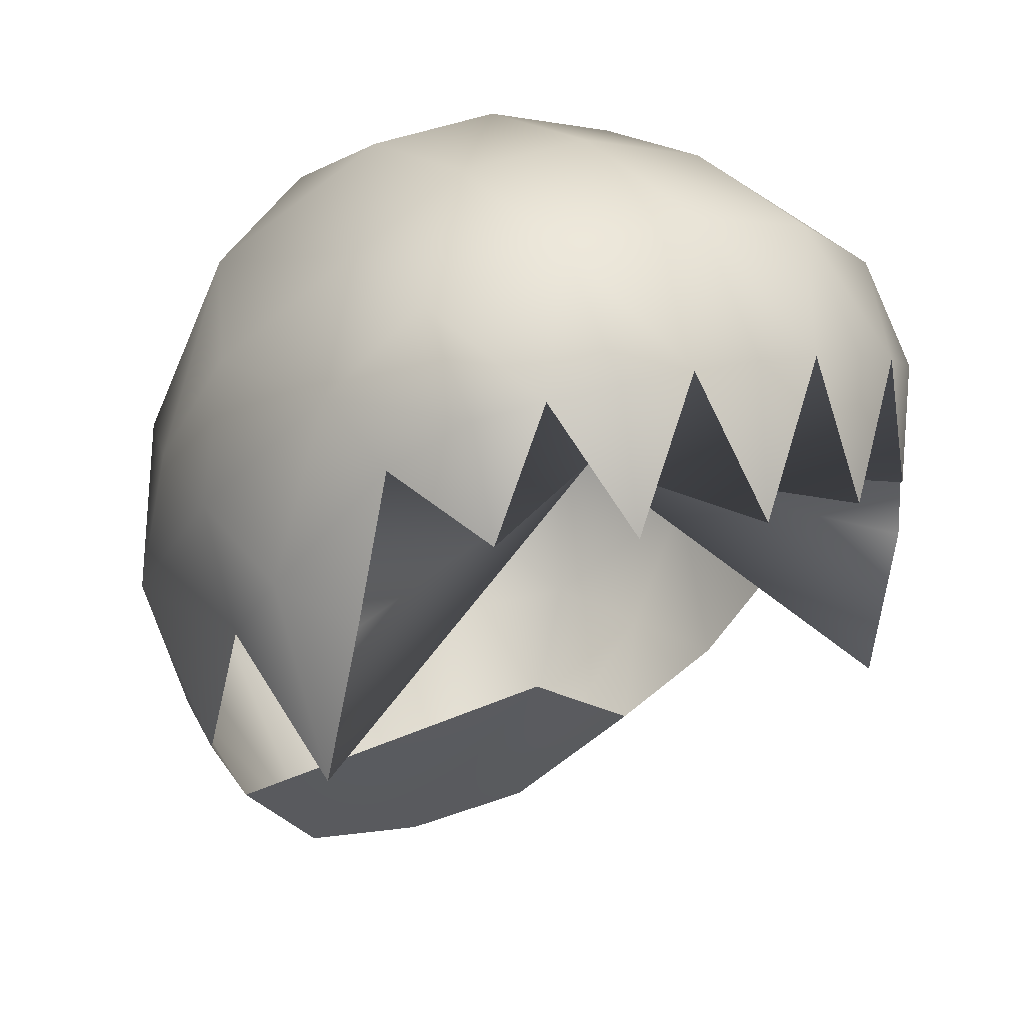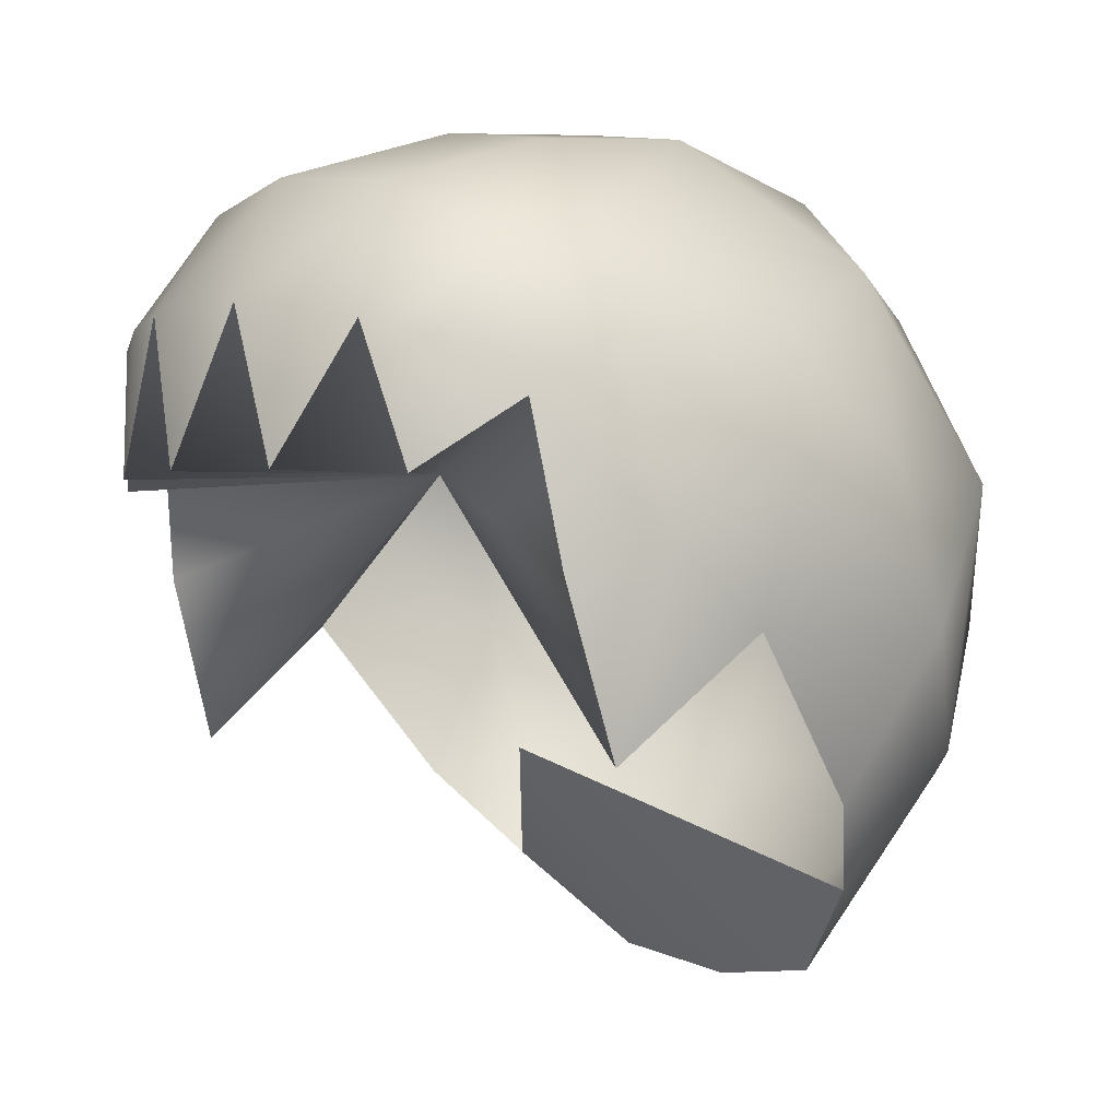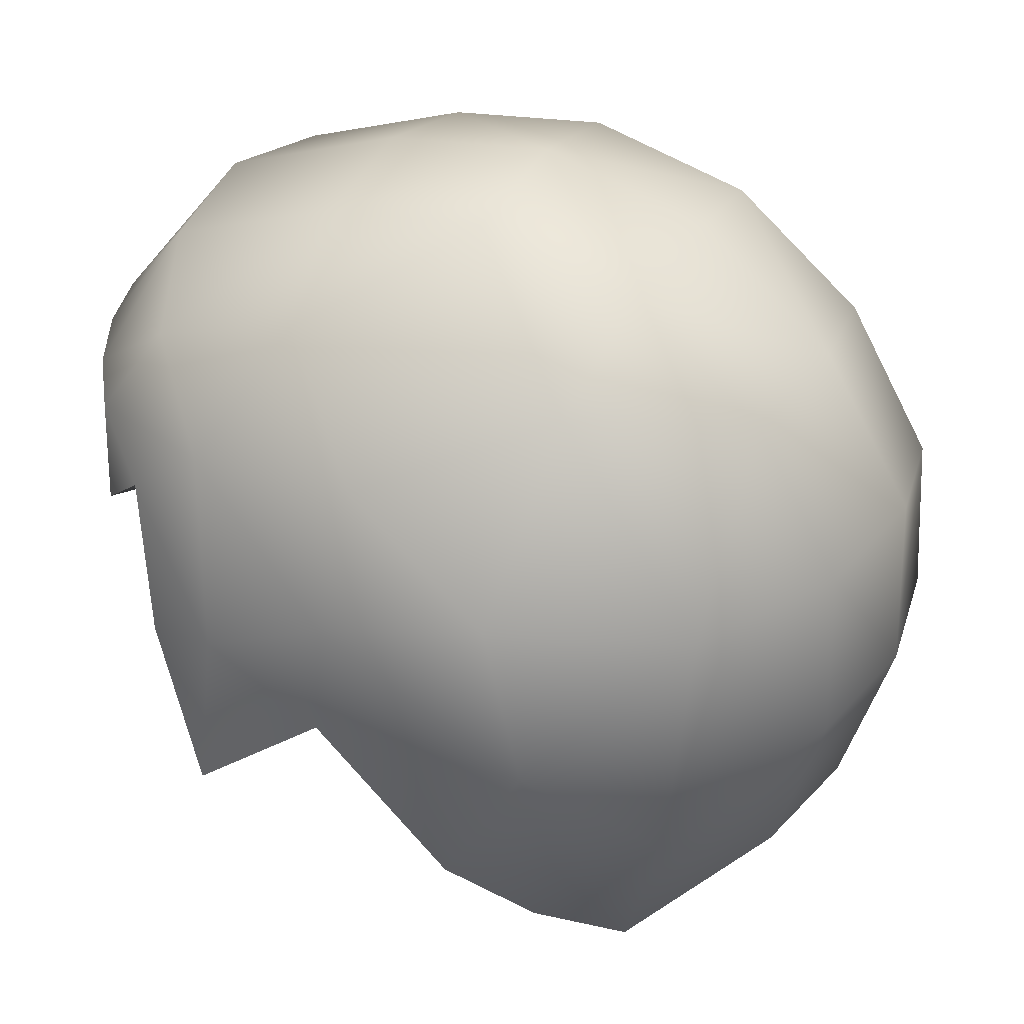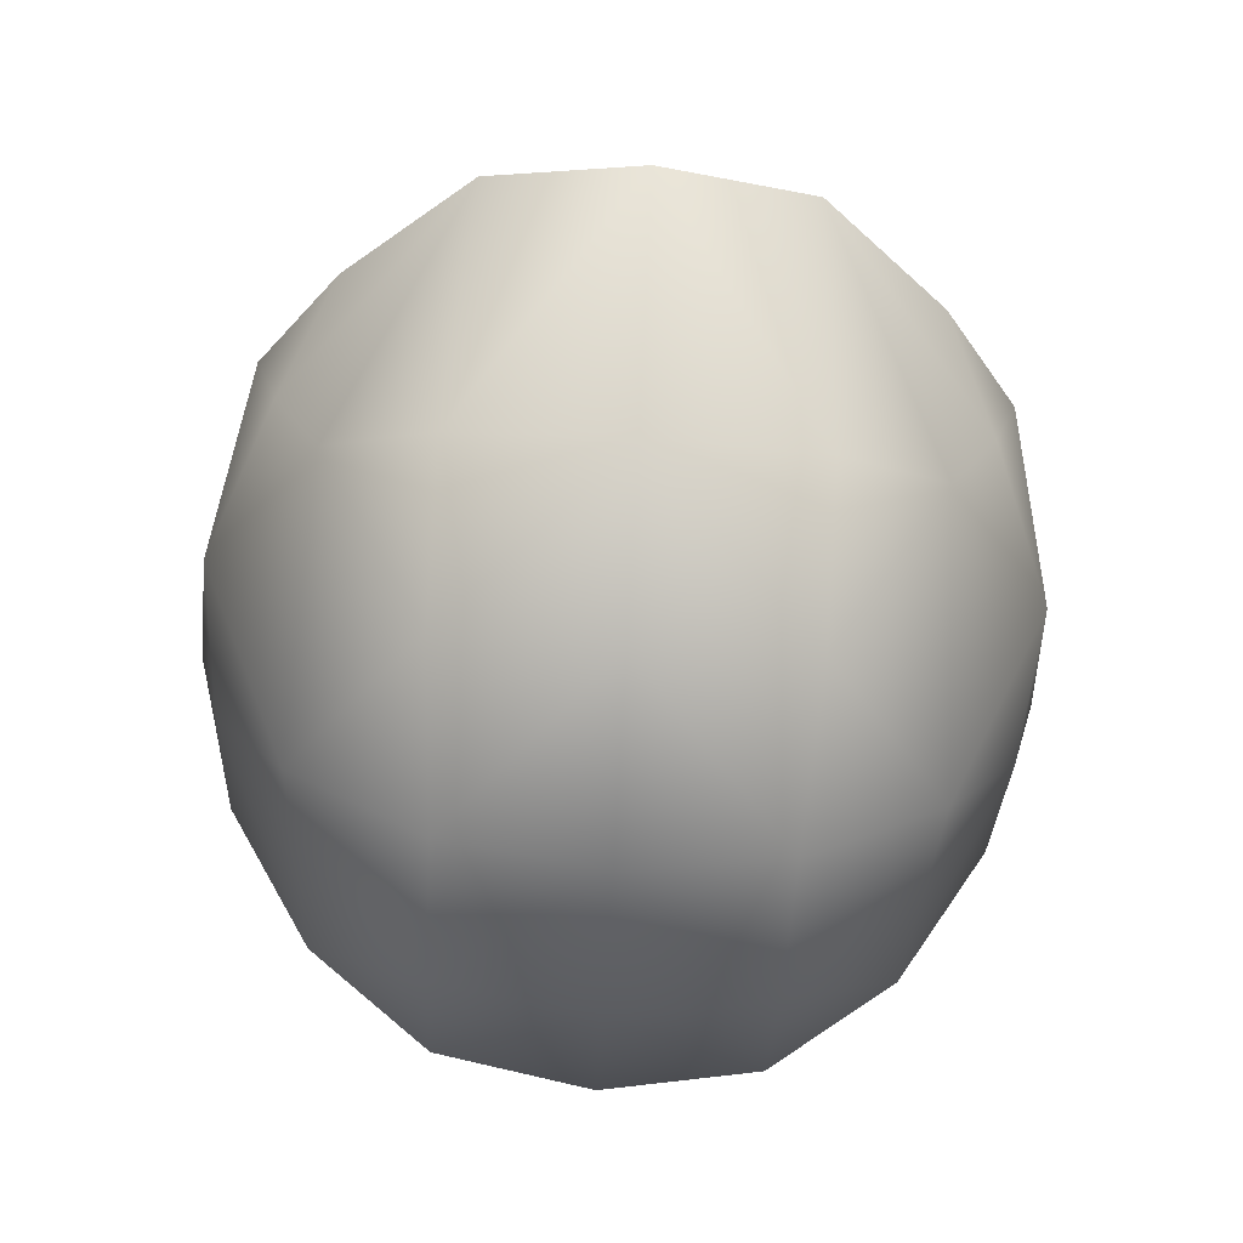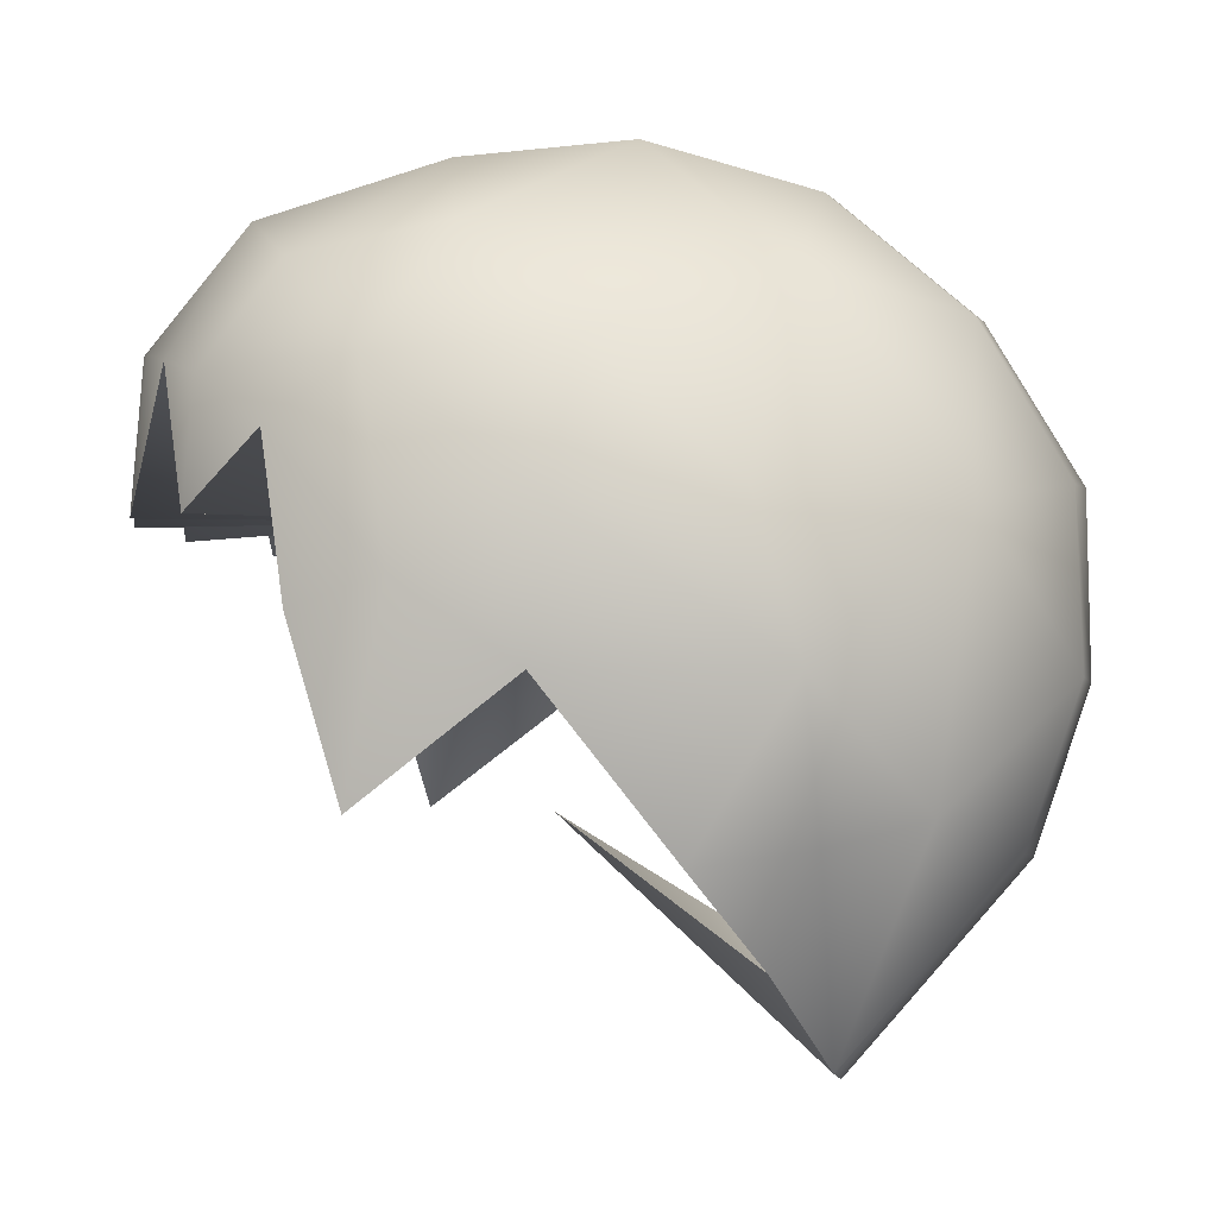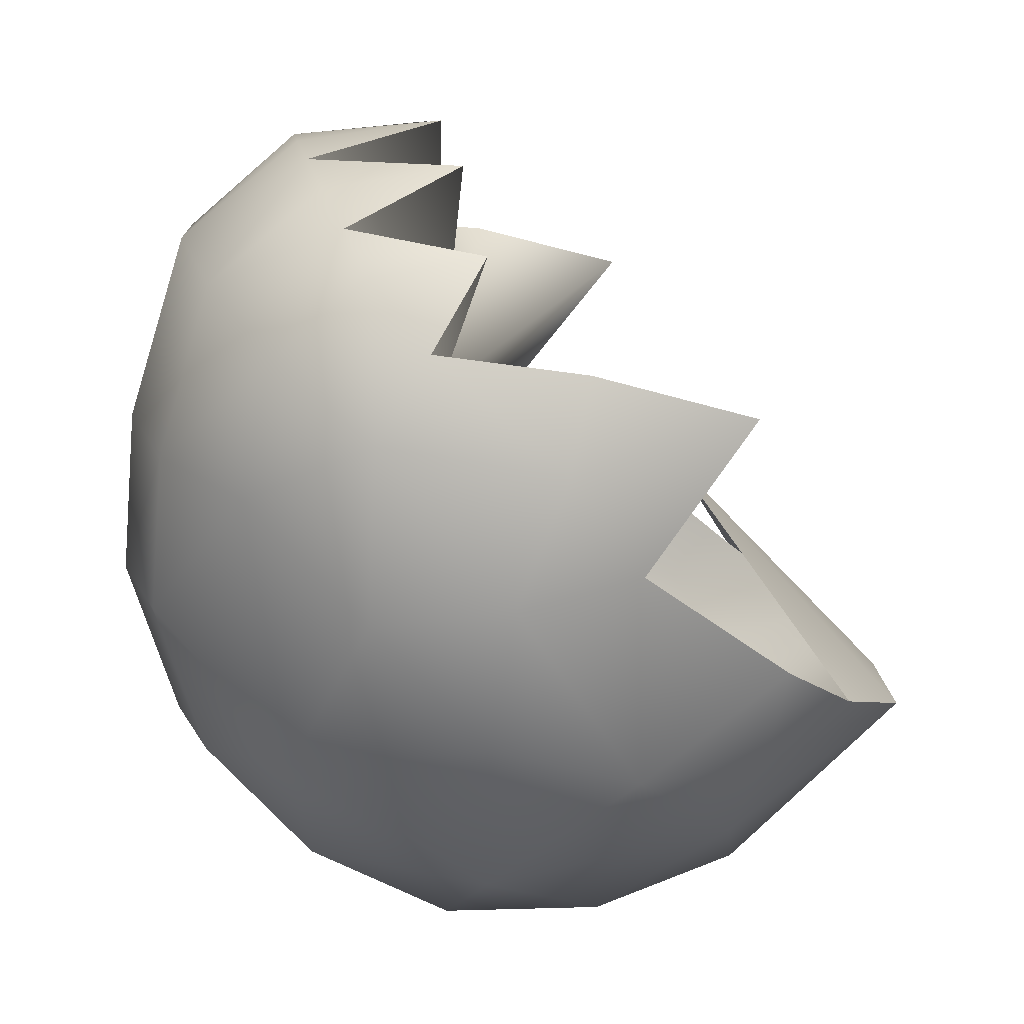
<metadata>
{"format":"obj","ext":"obj","renderer":"f3d","projection":"perspective","resolution":1024,"background":"white","views":[{"elev":13.2,"azim":-33.4,"up":"+Y"},{"elev":-0.9,"azim":53.1,"up":"+Y"},{"elev":29.9,"azim":114.4,"up":"+Y"},{"elev":-78.2,"azim":-3.4,"up":"+Z"},{"elev":-3.2,"azim":92.6,"up":"+Y"},{"elev":18.6,"azim":-99.8,"up":"+Z"}]}
</metadata>
<code>
v  -10.6 66.45 5.824
v  0 69.24 -6.31
v  0 68.15 6.122
v  -10.6 67.49 -6
v  -18.76 58.18 -15.84
v  -10.6 64 -17.64
v  0 65.57 -18.55
v  -10.6 56.12 -27.02
v  0 57.29 -28.42
v  -19.78 43.71 -26.39
v  -10.6 45.51 -33.15
v  0 46.27 -35
v  -27.88 42.93 -1.427
v  -26.3 33.44 0
v  -26.13 33.44 -16
v  0 33.44 -35.24
v  -11.31 33.44 -33.52
v  0 22.02 -31.37
v  -11.31 22.58 -29.84
v  -18.67 15.56 -13.89
v  -22 23 -17
v  -24 21.91 -9.02
v  -10.29 8.882 -18
v  -18.67 24.72 -23.95
v  -25.44 44.26 -12.9
v  0 63.79 19.82
v  0 54.82 26.9
v  -5.263 54.61 26.49
v  -10.48 62.46 18.62
v  -18.76 61.06 4.871
v  -24.22 52.18 10
v  -27.31 39 8
v  -9.588 43.65 26.44
v  -10.33 53.99 25.27
v  0 44.2 6.878
v  -24.33 37 14.37
v  -22.93 48 16
v  -25.44 52.96 -2.867
v  -18 43.25 21.59
v  -19.13 51.73 20.64
v  -15 53 23.3
v  0 43.85 28.14
v  -24.91 25.06 10.8
v  -19.36 58.75 15.18
v  0 25 0
v  0 7.557 -18.77
v  10.6 66.45 5.824
v  10.6 67.49 -6
v  10.6 64 -17.64
v  18.76 58.18 -15.84
v  10.6 56.12 -27.02
v  10.6 45.51 -33.15
v  19.79 43.71 -26.39
v  26.3 33.44 0
v  27.88 42.93 -1.427
v  26.13 33.44 -16
v  11.31 33.44 -33.52
v  11.31 22.58 -29.84
v  22 23 -17
v  18.67 15.56 -13.89
v  24 21.91 -9.02
v  10.3 8.882 -18
v  18.67 24.72 -23.95
v  25.44 44.26 -12.9
v  5.267 54.61 26.49
v  10.48 62.46 18.62
v  18.76 61.06 4.871
v  24.22 52.18 10
v  27.31 39 8
v  9.592 43.65 26.44
v  10.33 53.99 25.27
v  24.33 37 14.37
v  22.93 48 16
v  25.44 52.96 -2.867
v  19.13 51.73 20.64
v  18 43.25 21.59
v  15 53 23.3
v  24.91 25.06 10.8
v  19.37 58.75 15.18
g hair
f 62 59 60
f 62 63 59
f 58 63 62
f 58 57 63
f 18 57 58
f 18 16 57
f 17 16 18
f 17 11 16
f 10 11 17
f 10 8 11
f 5 8 10
f 5 6 8
f 4 6 5
f 4 2 6
f 1 2 4
f 1 3 2
f 29 3 1
f 29 26 3
f 28 26 29
f 28 27 26
f 42 27 28
f 42 65 27
f 46 58 62
f 46 18 58
f 19 18 46
f 19 17 18
f 24 17 19
f 24 10 17
f 15 10 24
f 15 25 10
f 13 25 15
f 13 38 25
f 31 38 13
f 31 30 38
f 44 30 31
f 44 1 30
f 29 1 44
f 66 3 26
f 66 47 3
f 79 47 66
f 79 67 47
f 68 67 79
f 68 74 67
f 55 74 68
f 55 64 74
f 56 64 55
f 56 53 64
f 63 53 56
f 63 57 53
f 37 32 36
f 37 31 32
f 40 31 37
f 40 44 31
f 41 44 40
f 41 29 44
f 34 29 41
f 34 28 29
f 33 28 34
f 8 12 11
f 8 9 12
f 6 9 8
f 6 7 9
f 2 7 6
f 2 49 7
f 48 49 2
f 48 50 49
f 47 2 3
f 47 48 2
f 67 48 47
f 67 50 48
f 74 50 67
f 74 64 50
f 53 50 64
f 53 51 50
f 52 51 53
f 52 12 51
f 16 12 52
f 16 11 12
f 23 19 46
f 23 24 19
f 21 24 23
f 21 15 24
f 22 15 21
f 22 14 15
f 65 26 27
f 65 66 26
f 71 66 65
f 71 77 66
f 70 77 71
f 77 79 66
f 77 75 79
f 76 75 77
f 76 73 75
f 55 54 56
f 55 69 54
f 68 69 55
f 68 73 69
f 14 13 15
f 14 32 13
f 43 32 14
f 43 36 32
f 45 62 60
f 45 46 62
f 23 46 45
f 35 43 14
f 35 36 43
f 37 36 35
f 35 39 37
f 35 41 39
f 33 41 35
f 56 59 63
f 56 61 59
f 54 61 56
f 69 78 54
f 69 72 78
f 73 72 69
f 5 38 30
f 5 25 38
f 10 25 5
f 9 51 12
f 9 49 51
f 7 49 9
f 78 35 54
f 78 72 35
f 73 35 72
f 73 76 35
f 77 35 76
f 77 70 35
f 65 35 70
f 65 42 35
f 28 35 42
f 28 33 35
f 75 68 79
f 75 73 68
f 57 52 53
f 57 16 52
f 20 21 23
f 20 22 21
f 4 30 1
f 4 5 30
f 39 40 37
f 39 41 40
f 20 23 45
f 71 65 70
f 61 60 59
f 34 41 33
f 32 31 13
f 50 51 49

</code>
